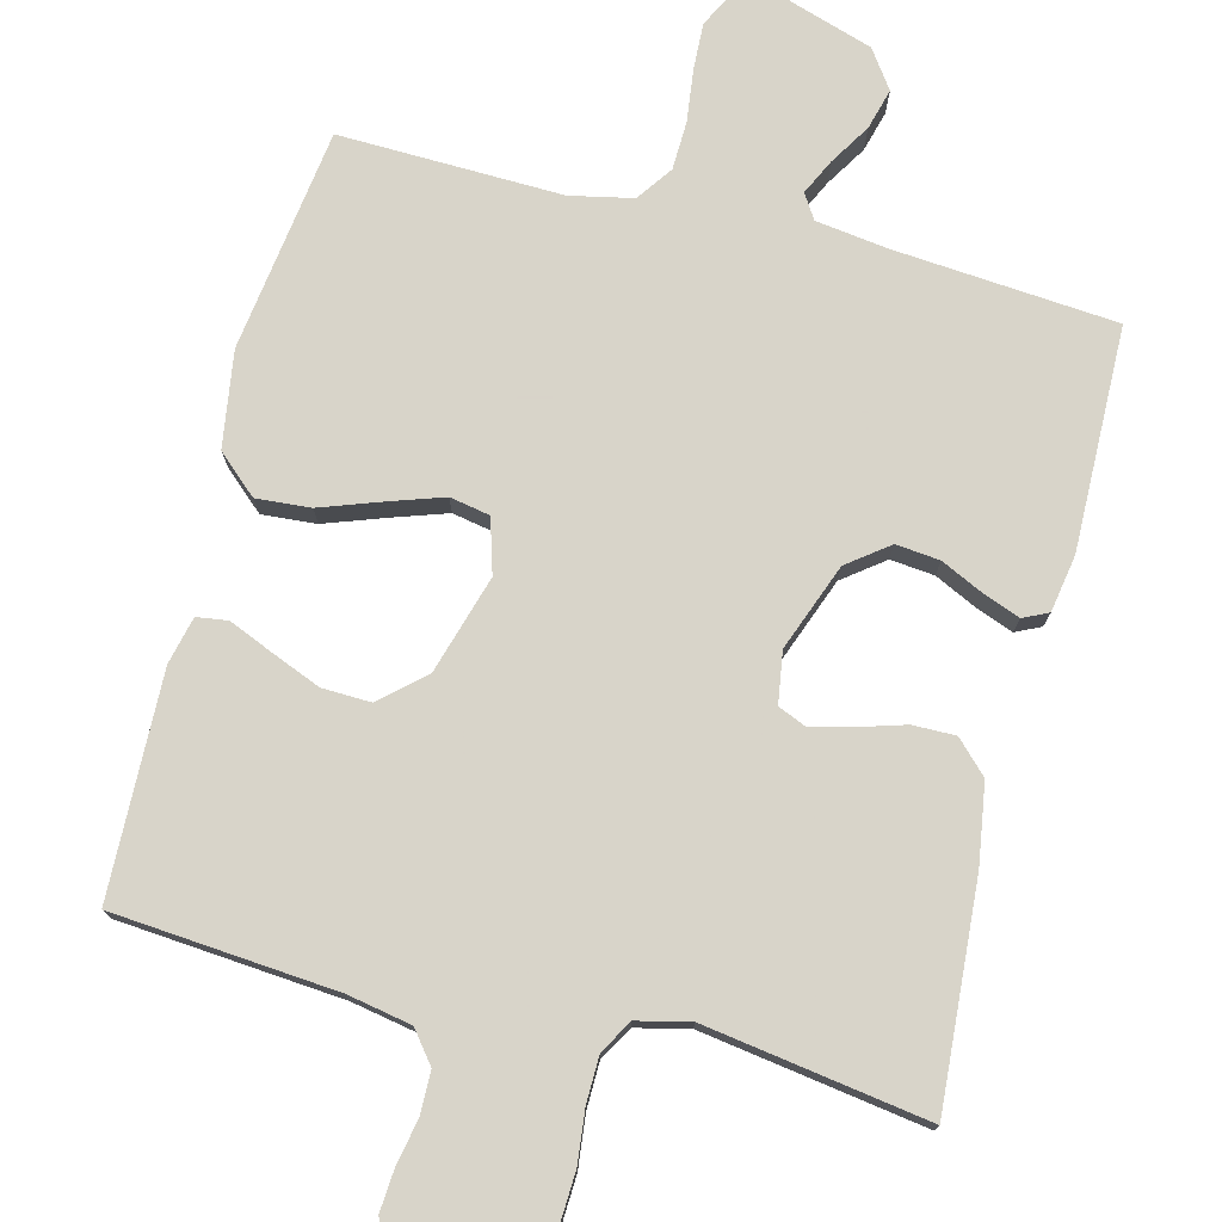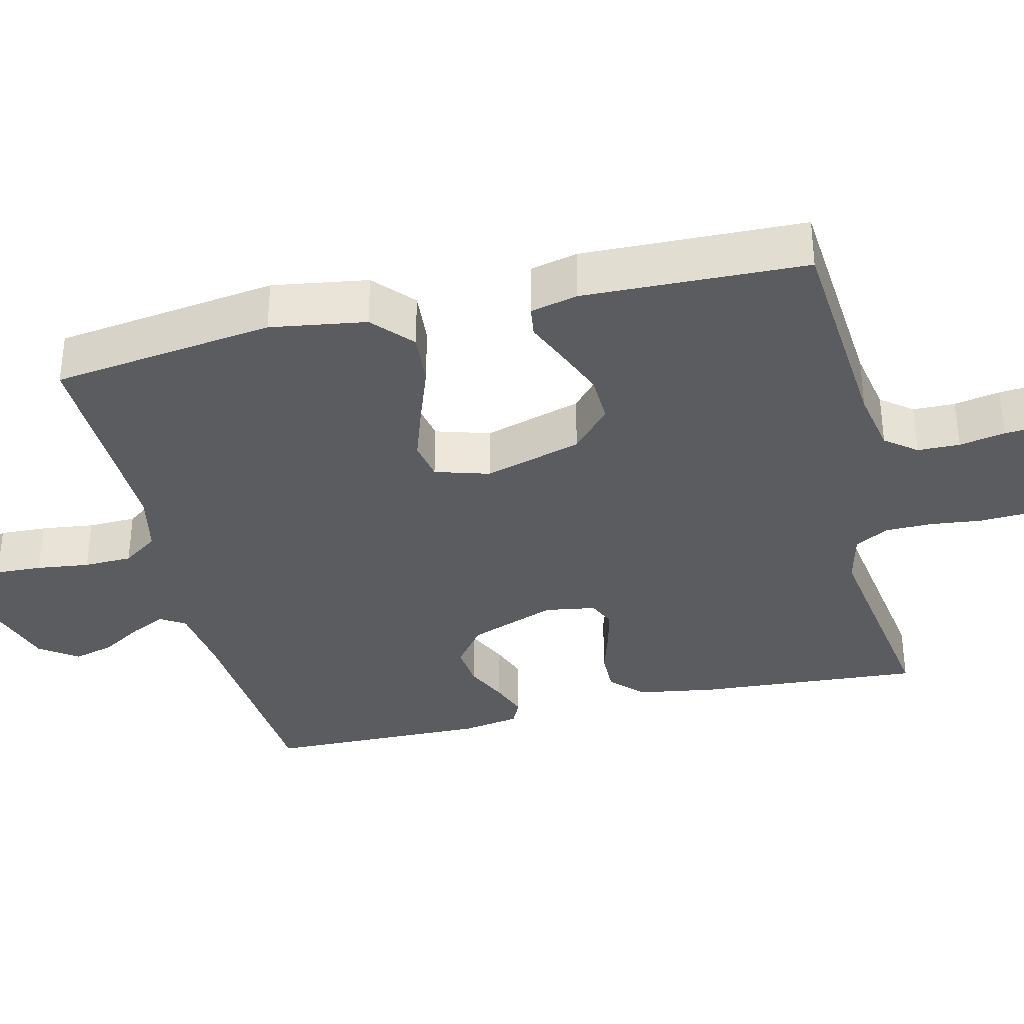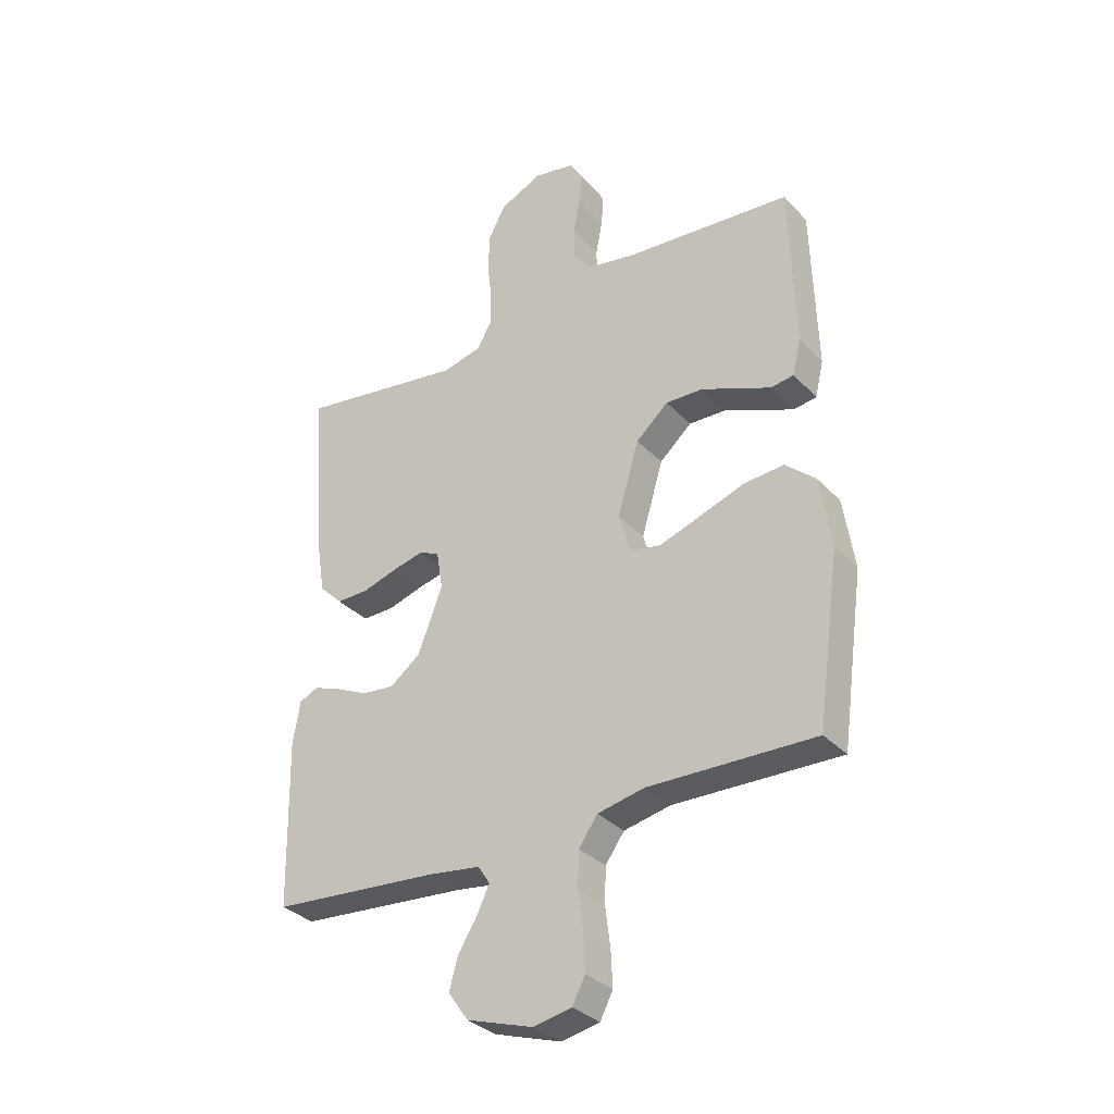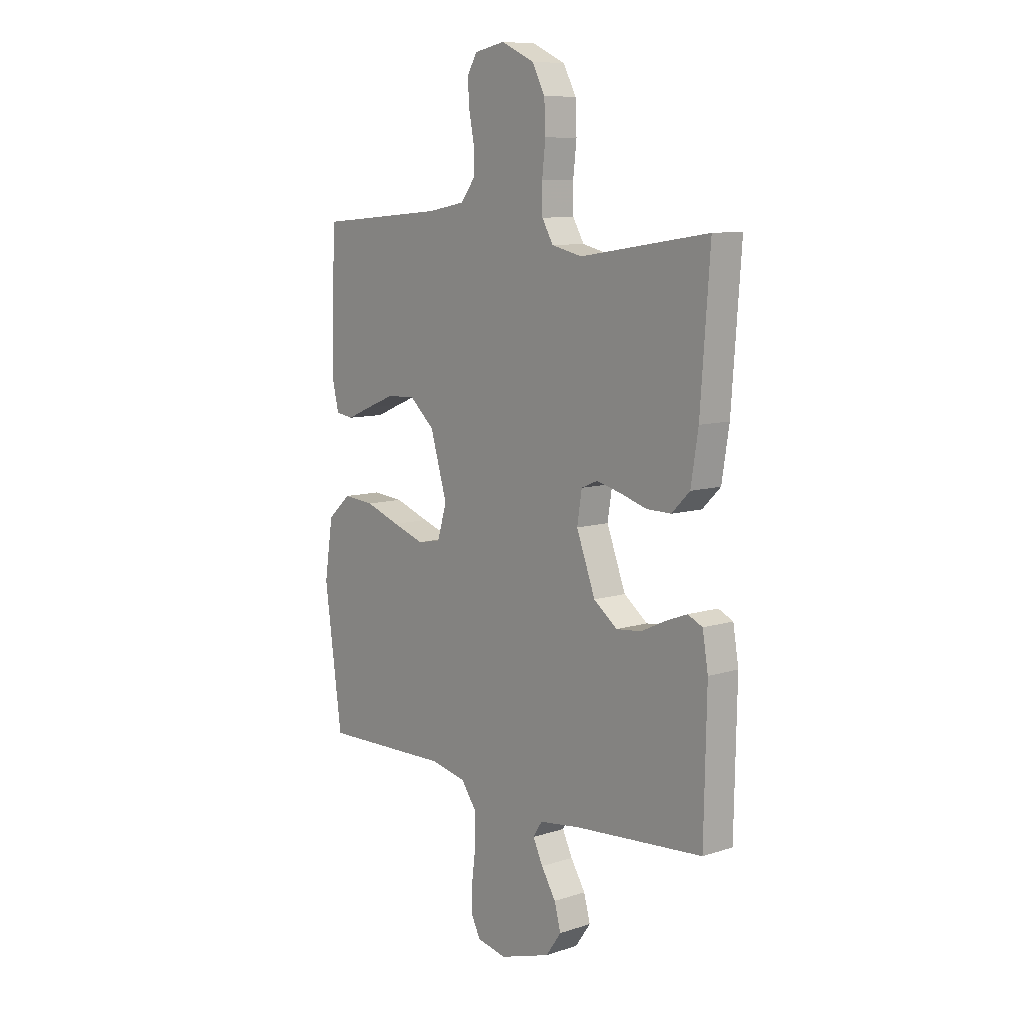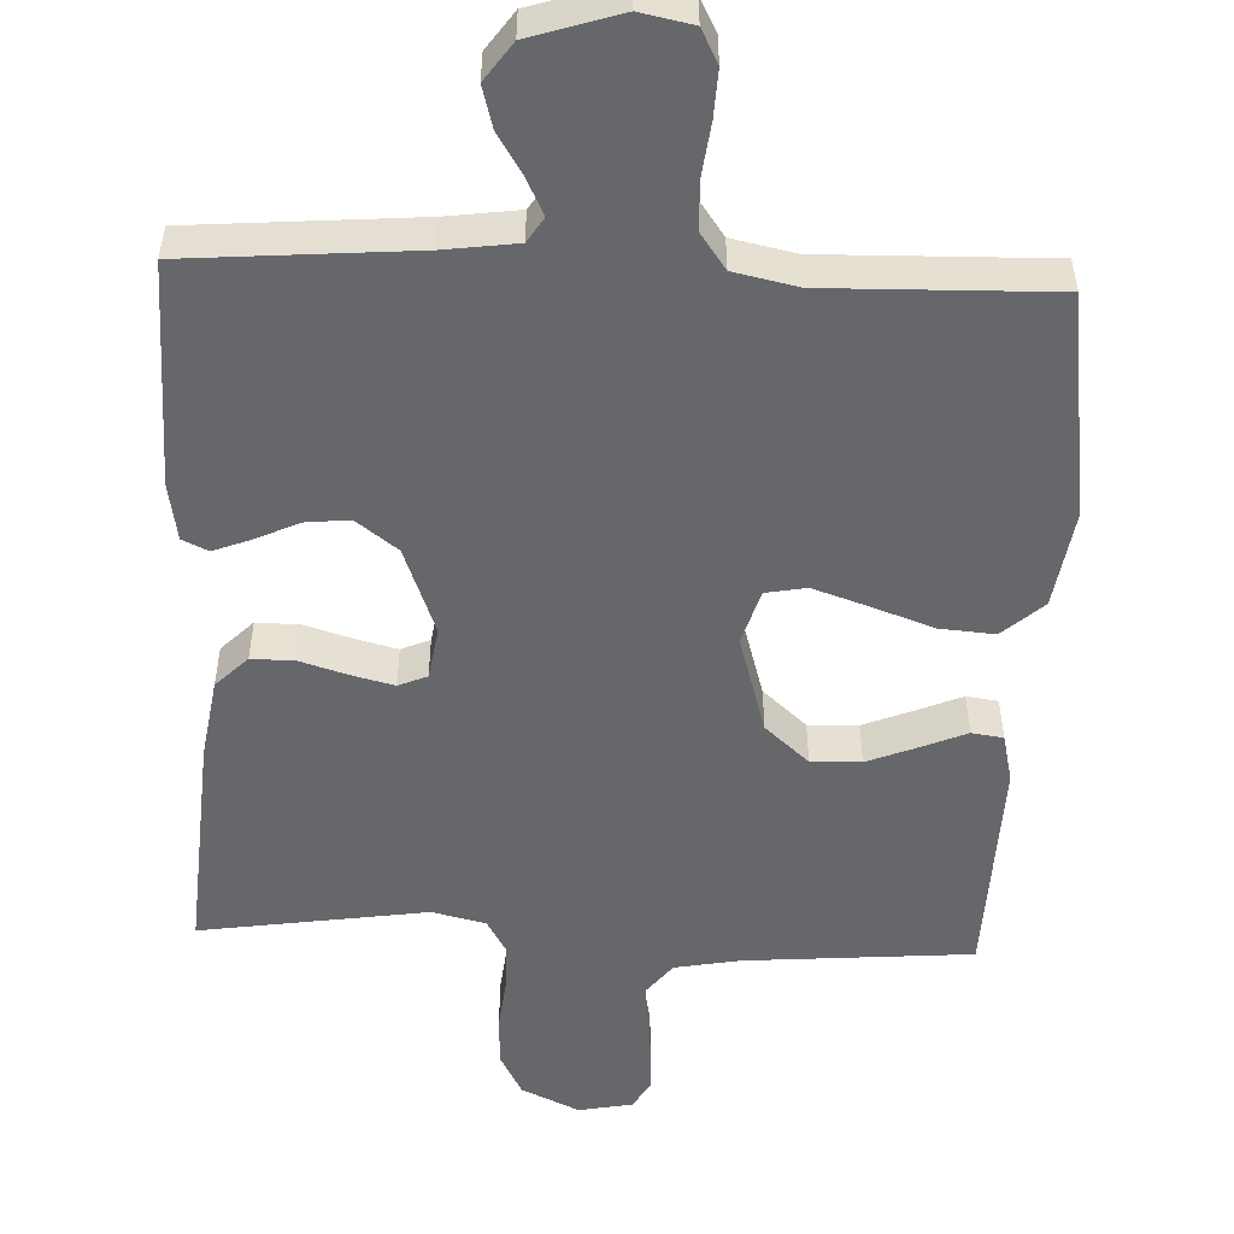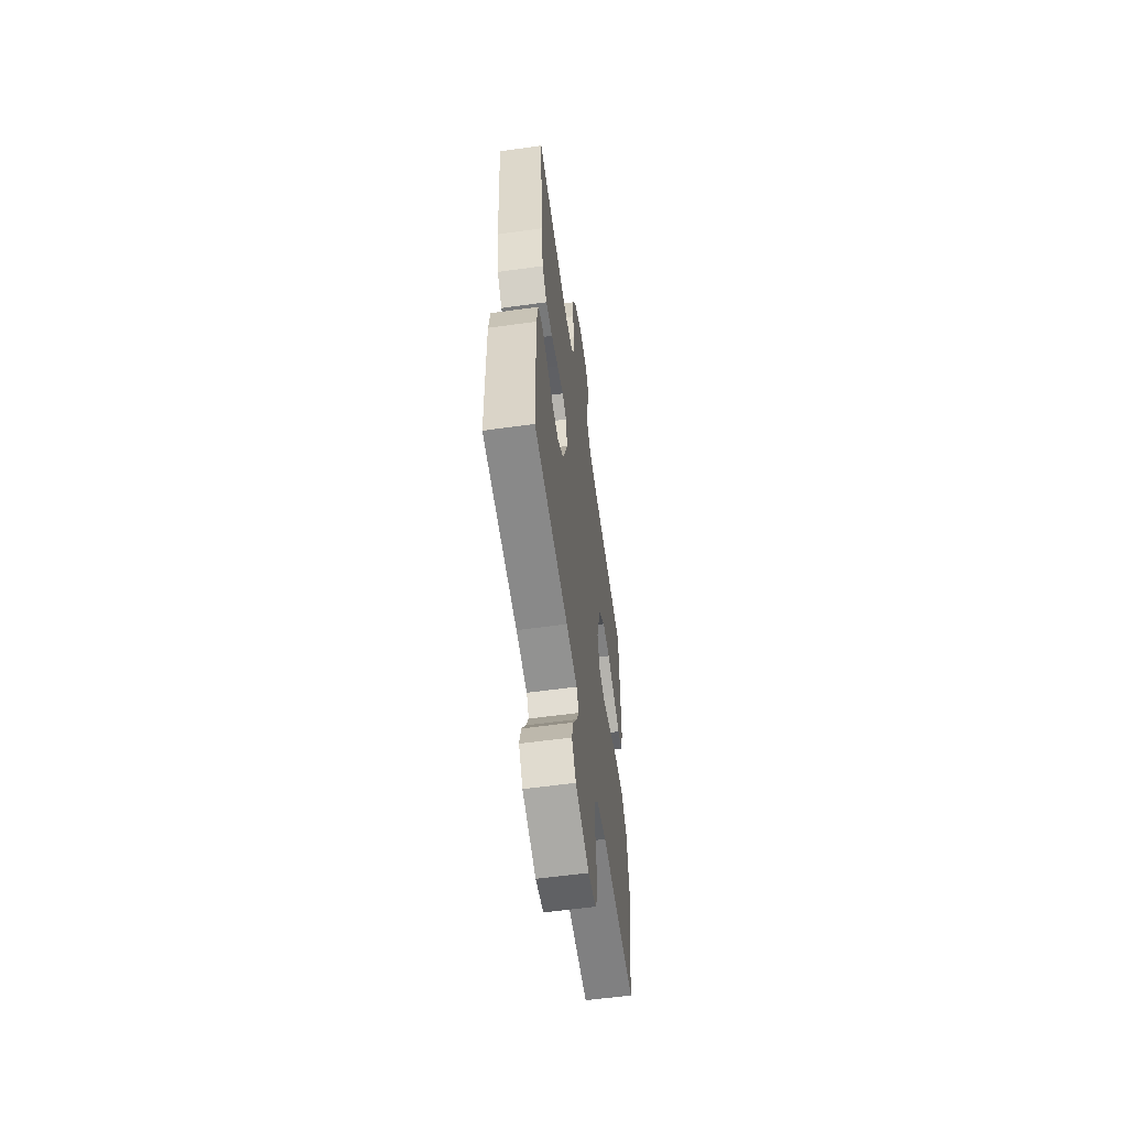
<metadata>
{"format":"obj","ext":"obj","renderer":"f3d","projection":"perspective","resolution":1024,"background":"white","views":[{"elev":75.7,"azim":14.4,"up":"+Y"},{"elev":-35.0,"azim":-76.5,"up":"+Y"},{"elev":-32.9,"azim":-144.5,"up":"+Z"},{"elev":9.1,"azim":49.7,"up":"+Z"},{"elev":-52.0,"azim":177.6,"up":"+Y"},{"elev":-58.7,"azim":98.1,"up":"+Z"}]}
</metadata>
<code>
v -0.5 0.07 0.5
v -0.2 0.07 0.524
v -0.113 0.07 0.54
v -0.08 0.07 0.582
v -0.079 0.07 0.639
v -0.091 0.07 0.701
v -0.095 0.07 0.757
v -0.072 0.07 0.797
v 0 0.07 0.811
v 0.077 0.07 0.775
v 0.107 0.07 0.718
v 0.11 0.07 0.65
v 0.102 0.07 0.579
v 0.103 0.07 0.517
v 0.129 0.07 0.472
v 0.2 0.07 0.455
v 0.5 0.07 0.5
v 0.478 0.07 0.2
v 0.461 0.07 0.093
v 0.419 0.07 0.051
v 0.361 0.07 0.052
v 0.299 0.07 0.071
v 0.243 0.07 0.085
v 0.205 0.07 0.069
v 0.194 0.07 0
v 0.238 0.07 -0.117
v 0.293 0.07 -0.159
v 0.352 0.07 -0.153
v 0.409 0.07 -0.126
v 0.459 0.07 -0.107
v 0.493 0.07 -0.123
v 0.506 0.07 -0.2
v 0.5 0.07 -0.5
v 0.2 0.07 -0.524
v 0.104 0.07 -0.537
v 0.083 0.07 -0.57
v 0.106 0.07 -0.618
v 0.14 0.07 -0.673
v 0.155 0.07 -0.728
v 0.119 0.07 -0.779
v 0 0.07 -0.817
v -0.069 0.07 -0.803
v -0.092 0.07 -0.758
v -0.089 0.07 -0.695
v -0.08 0.07 -0.624
v -0.082 0.07 -0.559
v -0.116 0.07 -0.511
v -0.2 0.07 -0.493
v -0.5 0.07 -0.5
v -0.541 0.07 -0.2
v -0.521 0.07 -0.071
v -0.467 0.07 -0.023
v -0.394 0.07 -0.029
v -0.313 0.07 -0.058
v -0.239 0.07 -0.083
v -0.185 0.07 -0.073
v -0.163 0.07 0
v -0.202 0.07 0.132
v -0.26 0.07 0.184
v -0.326 0.07 0.182
v -0.393 0.07 0.155
v -0.452 0.07 0.13
v -0.494 0.07 0.136
v -0.509 0.07 0.2
v -0.5 0 0.5
v -0.2 0 0.524
v -0.113 0 0.54
v -0.08 0 0.582
v -0.079 0 0.639
v -0.091 0 0.701
v -0.095 0 0.757
v -0.072 0 0.797
v 0 0 0.811
v 0.077 0 0.775
v 0.107 0 0.718
v 0.11 0 0.65
v 0.102 0 0.579
v 0.103 0 0.517
v 0.129 0 0.472
v 0.2 0 0.455
v 0.5 0 0.5
v 0.478 0 0.2
v 0.461 0 0.093
v 0.419 0 0.051
v 0.361 0 0.052
v 0.299 0 0.071
v 0.243 0 0.085
v 0.205 0 0.069
v 0.194 0 0
v 0.238 0 -0.117
v 0.293 0 -0.159
v 0.352 0 -0.153
v 0.409 0 -0.126
v 0.459 0 -0.107
v 0.493 0 -0.123
v 0.506 0 -0.2
v 0.5 0 -0.5
v 0.2 0 -0.524
v 0.104 0 -0.537
v 0.083 0 -0.57
v 0.106 0 -0.618
v 0.14 0 -0.673
v 0.155 0 -0.728
v 0.119 0 -0.779
v 0 0 -0.817
v -0.069 0 -0.803
v -0.092 0 -0.758
v -0.089 0 -0.695
v -0.08 0 -0.624
v -0.082 0 -0.559
v -0.116 0 -0.511
v -0.2 0 -0.493
v -0.5 0 -0.5
v -0.541 0 -0.2
v -0.521 0 -0.071
v -0.467 0 -0.023
v -0.394 0 -0.029
v -0.313 0 -0.058
v -0.239 0 -0.083
v -0.185 0 -0.073
v -0.163 0 0
v -0.202 0 0.132
v -0.26 0 0.184
v -0.326 0 0.182
v -0.393 0 0.155
v -0.452 0 0.13
v -0.494 0 0.136
v -0.509 0 0.2
f 64 1 2
f 63 64 2
f 62 63 2
f 61 62 2
f 60 61 2 3
f 59 60 3 4
f 58 59 4
f 57 58 4
f 52 53 54
f 51 52 54
f 50 51 54
f 49 50 54
f 48 49 54
f 47 48 54 55
f 46 47 55 56
f 43 44 45
f 42 43 45
f 41 42 45
f 40 41 45
f 39 40 45
f 38 39 45
f 37 38 45
f 36 37 45 46
f 46 56 57
f 36 46 57
f 35 36 57
f 32 33 34
f 31 32 34
f 30 31 34
f 29 30 34
f 28 29 34
f 27 28 34 35
f 20 21 22
f 19 20 22
f 18 19 22
f 17 18 22
f 16 17 22
f 15 16 22 23
f 14 15 23 24
f 11 12 13
f 10 11 13
f 9 10 13
f 8 9 13
f 7 8 13
f 6 7 13
f 5 6 13
f 4 5 13 14
f 14 24 25
f 4 14 25
f 57 4 25
f 26 27 35 57
f 25 26 57
f 66 65 128
f 66 128 127
f 66 127 126
f 66 126 125
f 67 66 125 124
f 68 67 124 123
f 68 123 122
f 68 122 121
f 118 117 116
f 118 116 115
f 118 115 114
f 118 114 113
f 118 113 112
f 119 118 112 111
f 120 119 111 110
f 109 108 107
f 109 107 106
f 109 106 105
f 109 105 104
f 109 104 103
f 109 103 102
f 109 102 101
f 110 109 101 100
f 121 120 110
f 121 110 100
f 121 100 99
f 98 97 96
f 98 96 95
f 98 95 94
f 98 94 93
f 98 93 92
f 99 98 92 91
f 86 85 84
f 86 84 83
f 86 83 82
f 86 82 81
f 86 81 80
f 87 86 80 79
f 88 87 79 78
f 77 76 75
f 77 75 74
f 77 74 73
f 77 73 72
f 77 72 71
f 77 71 70
f 77 70 69
f 78 77 69 68
f 89 88 78
f 89 78 68
f 89 68 121
f 121 99 91 90
f 121 90 89
f 1 65 66 2
f 2 66 67 3
f 3 67 68 4
f 4 68 69 5
f 5 69 70 6
f 6 70 71 7
f 7 71 72 8
f 8 72 73 9
f 9 73 74 10
f 10 74 75 11
f 11 75 76 12
f 12 76 77 13
f 13 77 78 14
f 14 78 79 15
f 15 79 80 16
f 16 80 81 17
f 17 81 82 18
f 18 82 83 19
f 19 83 84 20
f 20 84 85 21
f 21 85 86 22
f 22 86 87 23
f 23 87 88 24
f 24 88 89 25
f 25 89 90 26
f 26 90 91 27
f 27 91 92 28
f 28 92 93 29
f 29 93 94 30
f 30 94 95 31
f 31 95 96 32
f 32 96 97 33
f 33 97 98 34
f 34 98 99 35
f 35 99 100 36
f 36 100 101 37
f 37 101 102 38
f 38 102 103 39
f 39 103 104 40
f 40 104 105 41
f 41 105 106 42
f 42 106 107 43
f 43 107 108 44
f 44 108 109 45
f 45 109 110 46
f 46 110 111 47
f 47 111 112 48
f 48 112 113 49
f 49 113 114 50
f 50 114 115 51
f 51 115 116 52
f 52 116 117 53
f 53 117 118 54
f 54 118 119 55
f 55 119 120 56
f 56 120 121 57
f 57 121 122 58
f 58 122 123 59
f 59 123 124 60
f 60 124 125 61
f 61 125 126 62
f 62 126 127 63
f 63 127 128 64
f 64 128 65 1

</code>
